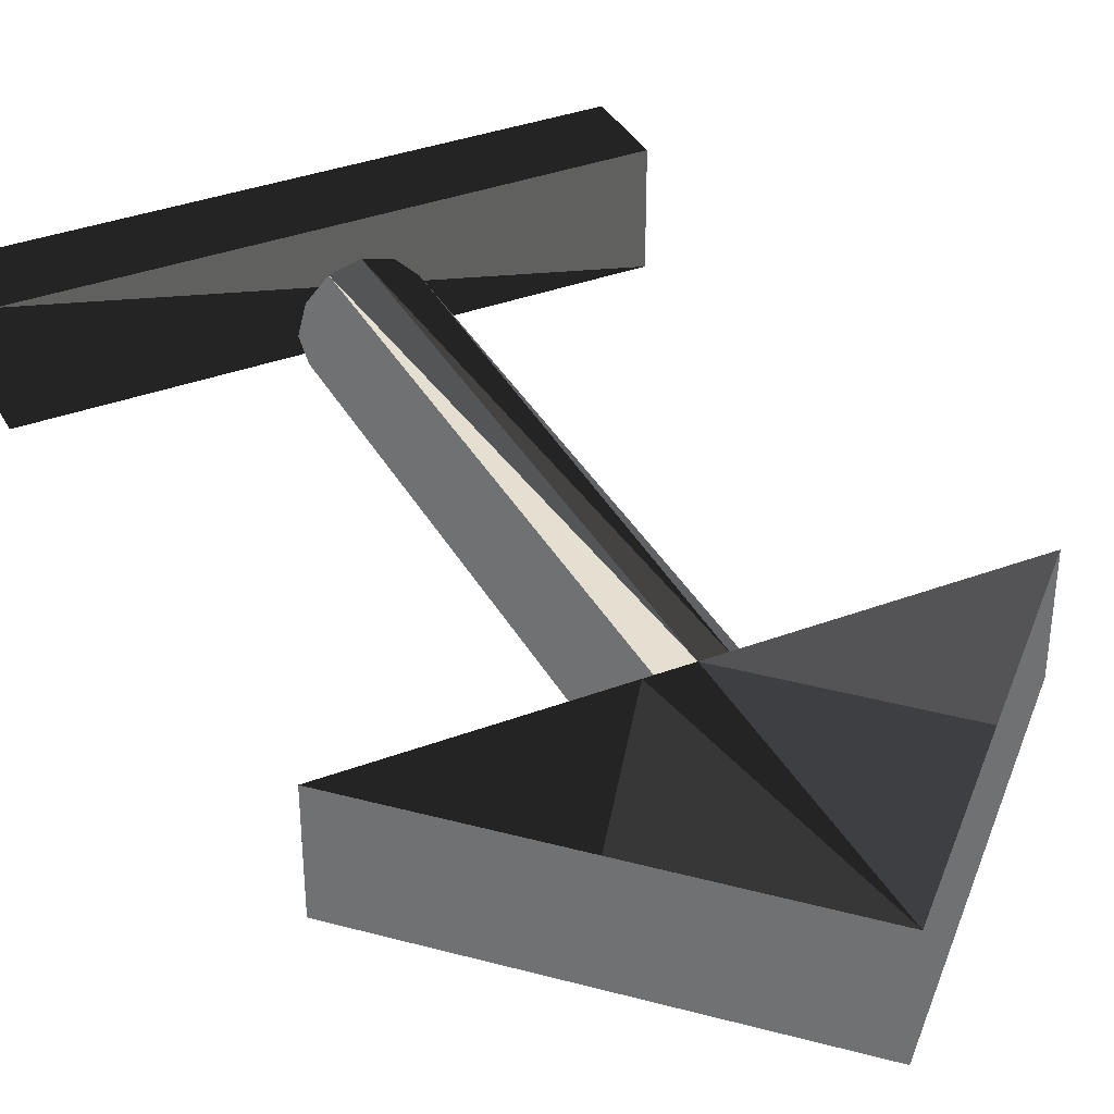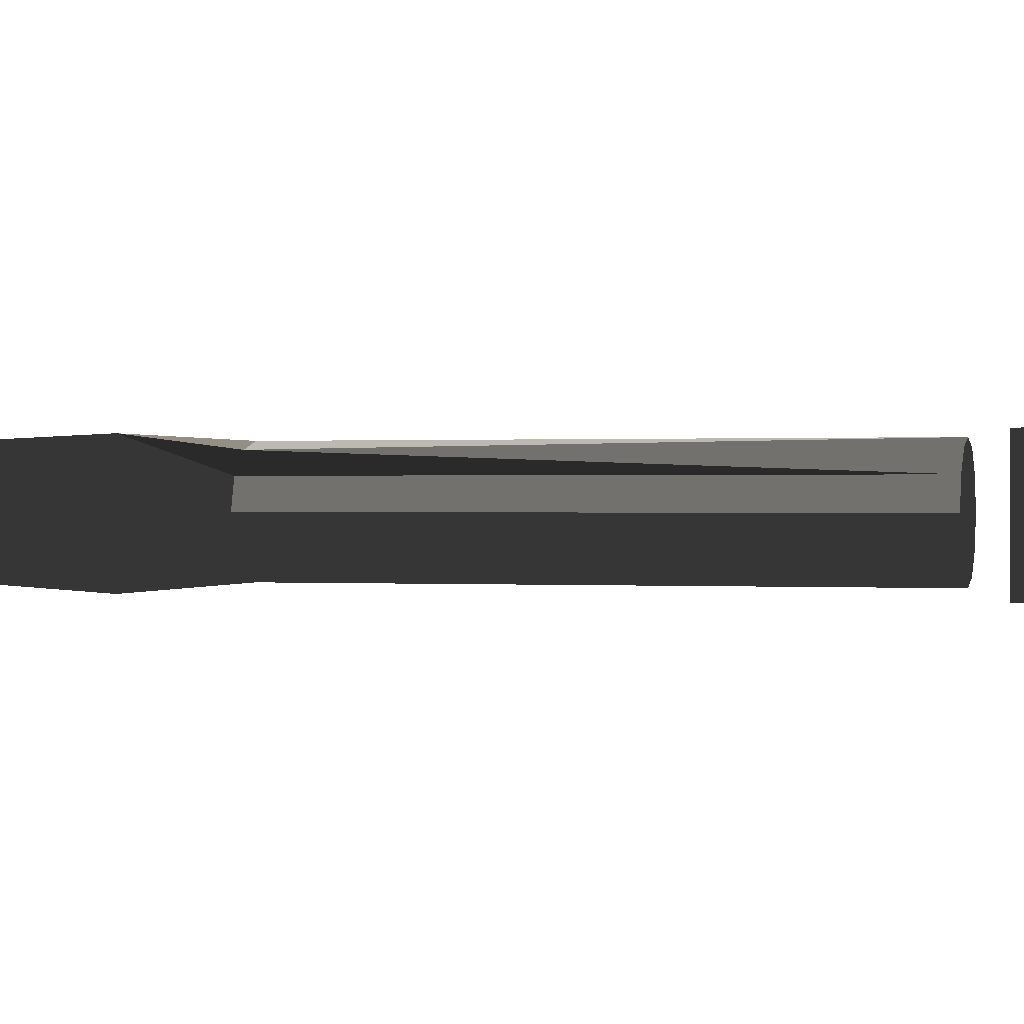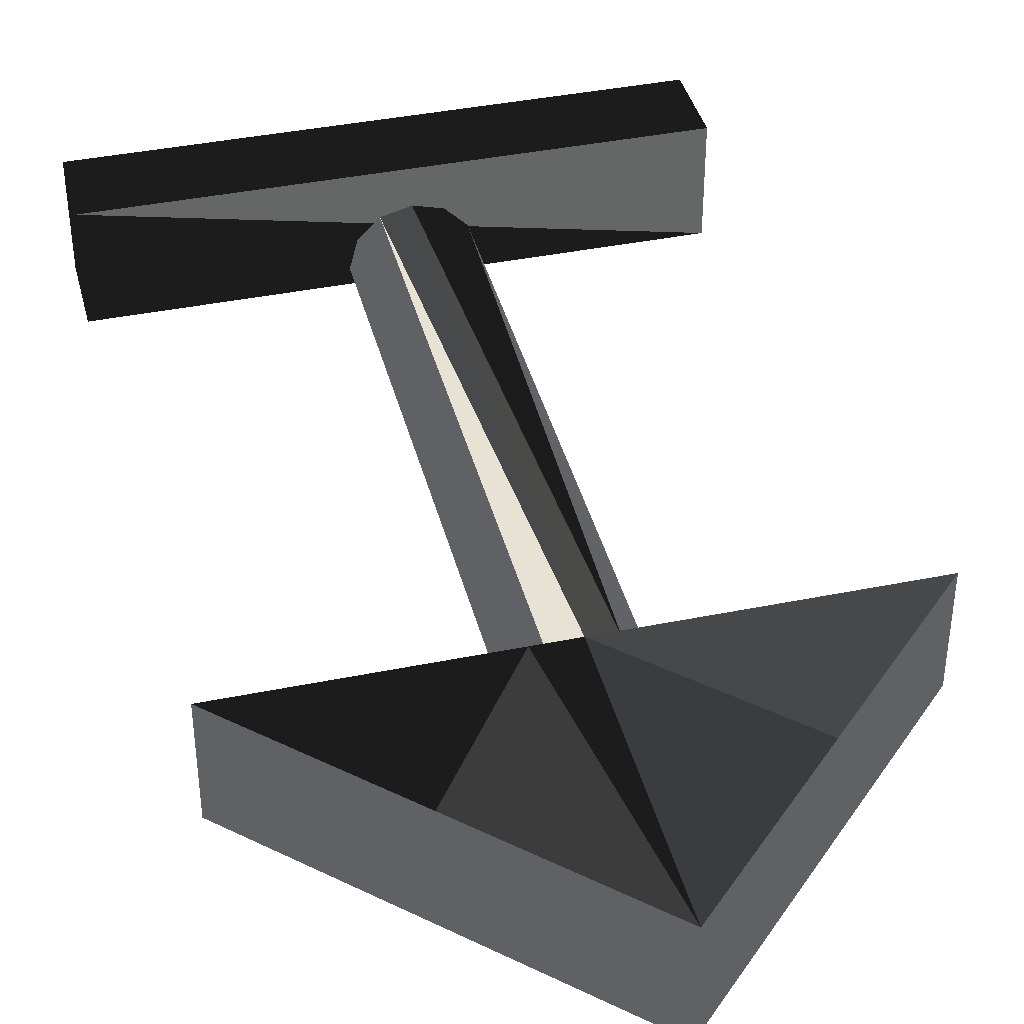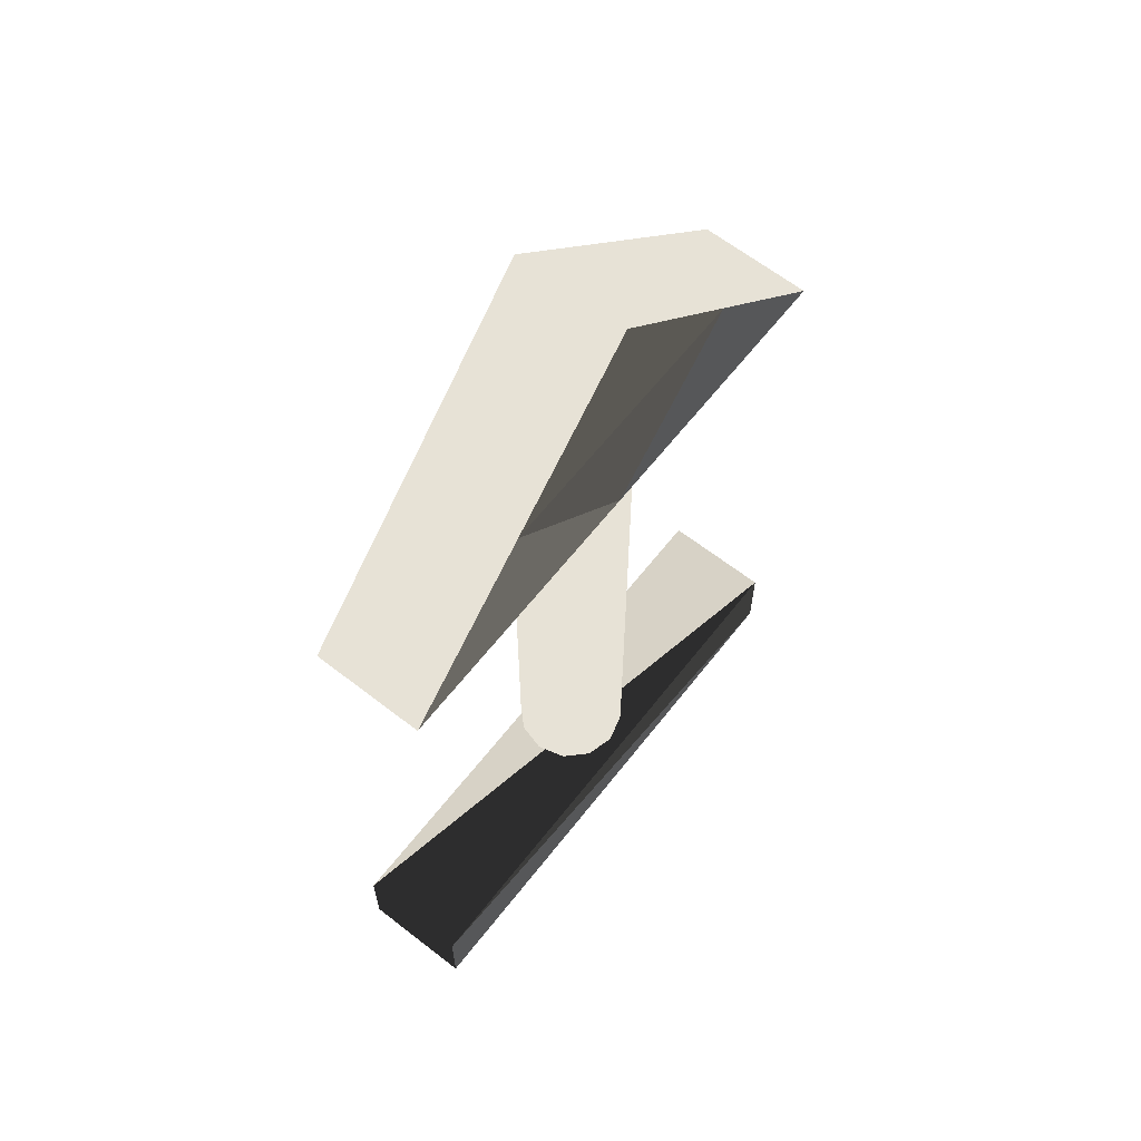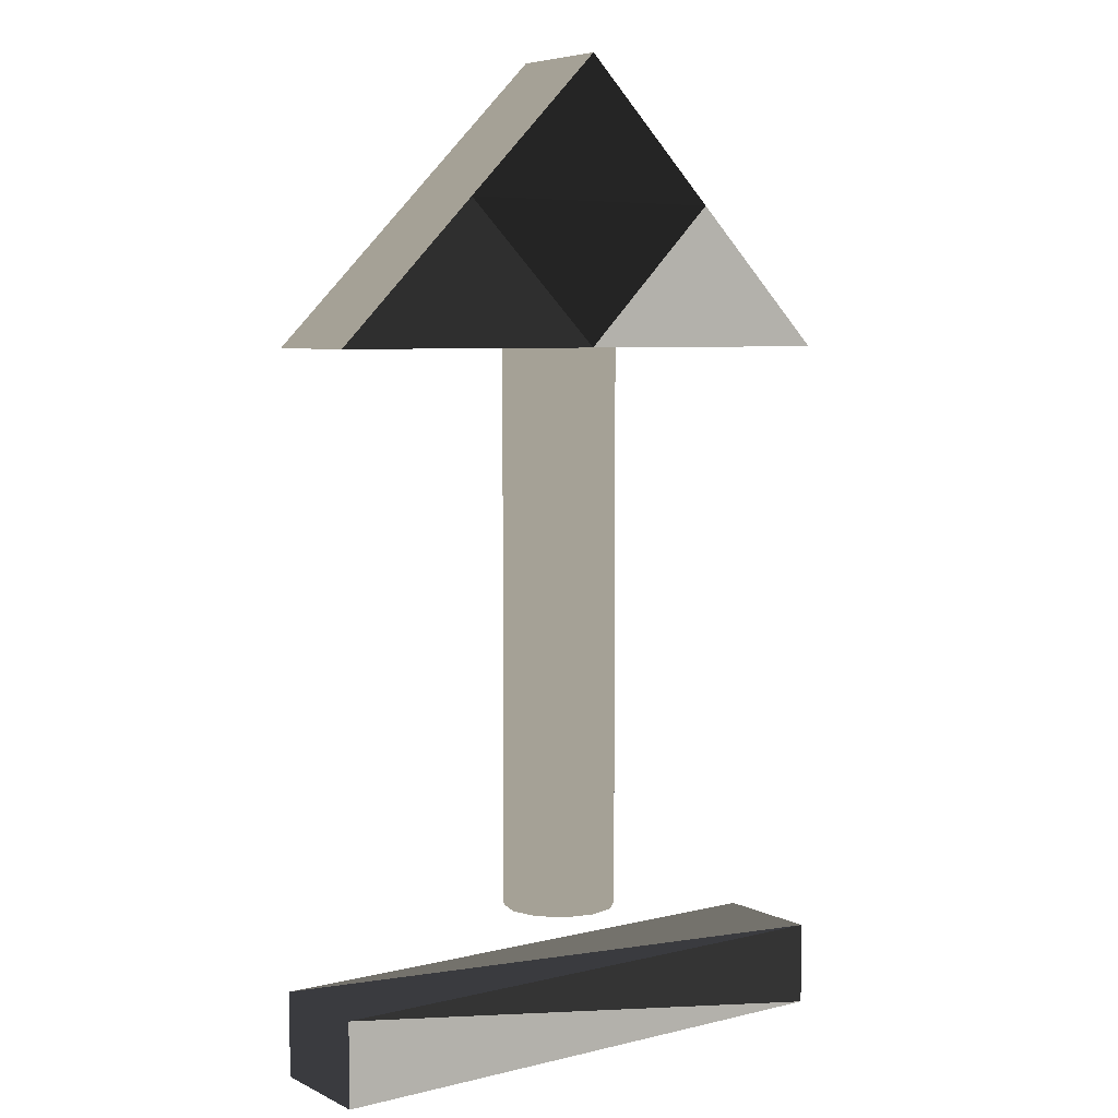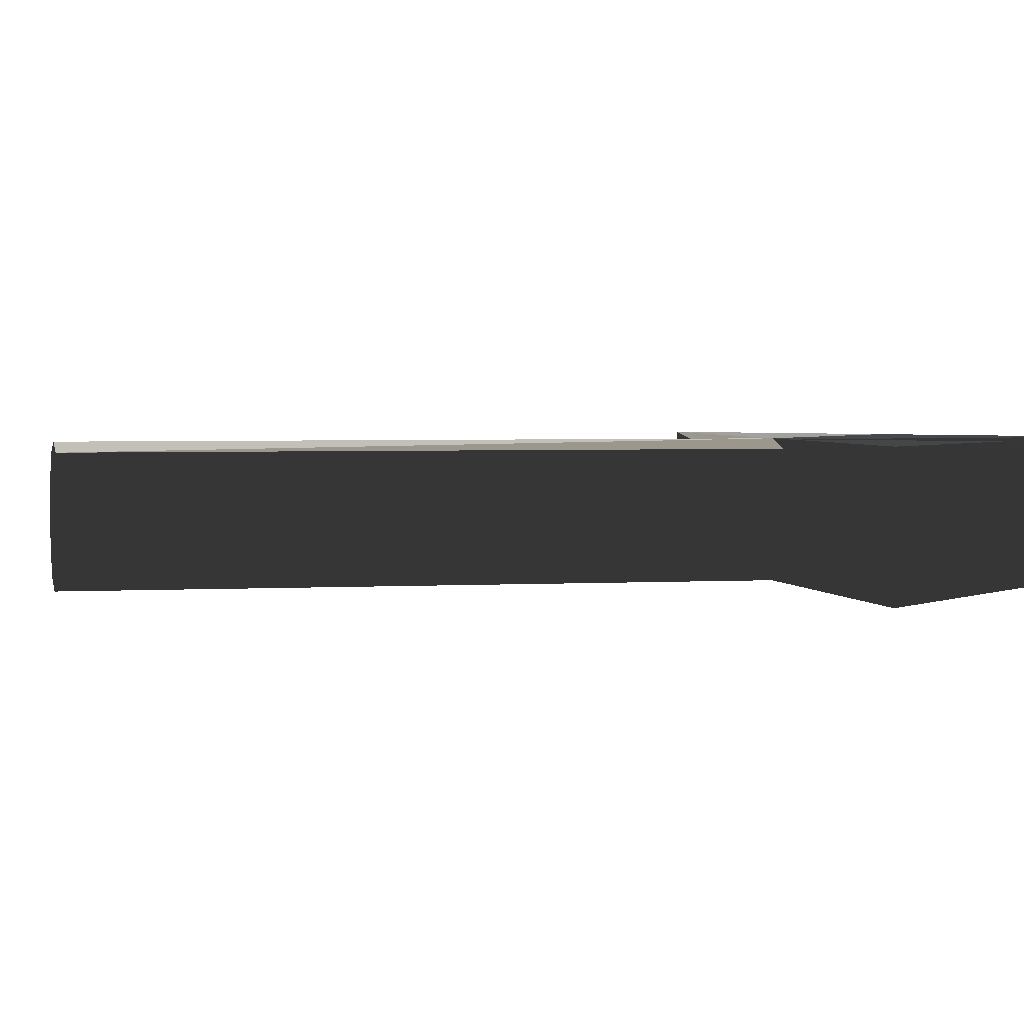
<metadata>
{"format":"obj","ext":"obj","renderer":"f3d","projection":"perspective","resolution":1024,"background":"white","views":[{"elev":36.7,"azim":-25.9,"up":"+Y"},{"elev":0.3,"azim":105.1,"up":"+Y"},{"elev":40.0,"azim":-14.1,"up":"+Y"},{"elev":63.6,"azim":-51.9,"up":"+Z"},{"elev":6.0,"azim":-36.0,"up":"+Z"},{"elev":2.7,"azim":-102.3,"up":"+Y"}]}
</metadata>
<code>
v -0 -12 25
v -10 -12 3
v -10 -12 -0.001
v 10 -12 -0.001
v 10 -12 3
v 10 -7.999 25
v -5 -7.999 30
v -10 -7.999 25
v 5 -7.999 30
v 10 -12 25
v -5 -12 30
v -10 -12 25
v 5 -12 30
v 0 -12 35
v 0 -7.999 25
v 0 -7.999 4.999
v -1 -8.268 4.999
v -1 -8.268 25
v 1 -8.268 25
v 1 -8.268 4.999
v 1.732 -9 25
v 1.732 -9 4.999
v 2.001 -10 25
v 2.001 -10 4.999
v -10 -7.999 3
v 10 -7.999 3
v -10 -7.999 -0.001
v -0 -7.999 35
v -1.463 -7.999 25
v 10 -7.999 -0.001
v -10 -10 25
v -2.001 -10 25
v 1.732 -11 4.999
v 1 -11.73 4.999
v 0 -12 4.999
v -1 -11.73 4.999
v -1.732 -11 4.999
v -2.001 -10 4.999
v -1.732 -9 4.999
v 0 -10 35
v 1.732 -11 25
v 1 -11.73 25
v -1 -11.73 25
v -1.732 -11 25
v -1.732 -9 25
f 10 13 1
f 2 3 4
f 2 4 5
f 13 11 1
f 14 11 13
f 12 1 11
f 15 16 17
f 15 17 18
f 6 19 15
f 19 20 16
f 19 16 15
f 19 6 21
f 19 21 22
f 19 22 20
f 21 23 24
f 21 24 22
f 5 25 2
f 25 5 26
f 25 27 3
f 25 3 2
f 29 28 15
f 28 29 7
f 7 29 8
f 9 15 28
f 15 9 6
f 26 30 25
f 27 25 30
f 30 4 3
f 30 3 27
f 10 6 13
f 26 5 4
f 26 4 30
f 40 28 7
f 40 7 31
f 11 14 40
f 11 40 31
f 8 31 7
f 11 31 12
f 31 32 12
f 44 12 32
f 8 32 31
f 16 20 22
f 16 22 24
f 16 24 33
f 16 33 34
f 16 34 35
f 16 35 36
f 16 36 37
f 16 37 38
f 16 38 39
f 16 39 17
f 13 6 9
f 9 40 13
f 21 6 23
f 10 23 6
f 40 9 28
f 14 13 40
f 23 10 41
f 24 23 41
f 24 41 33
f 41 10 42
f 1 42 10
f 41 42 34
f 41 34 33
f 42 1 35
f 42 35 34
f 1 12 43
f 44 43 12
f 1 43 36
f 1 36 35
f 43 44 37
f 43 37 36
f 44 32 38
f 44 38 37
f 32 8 45
f 29 45 8
f 45 39 38
f 45 38 32
f 45 29 18
f 18 17 39
f 18 39 45
f 15 18 29

</code>
